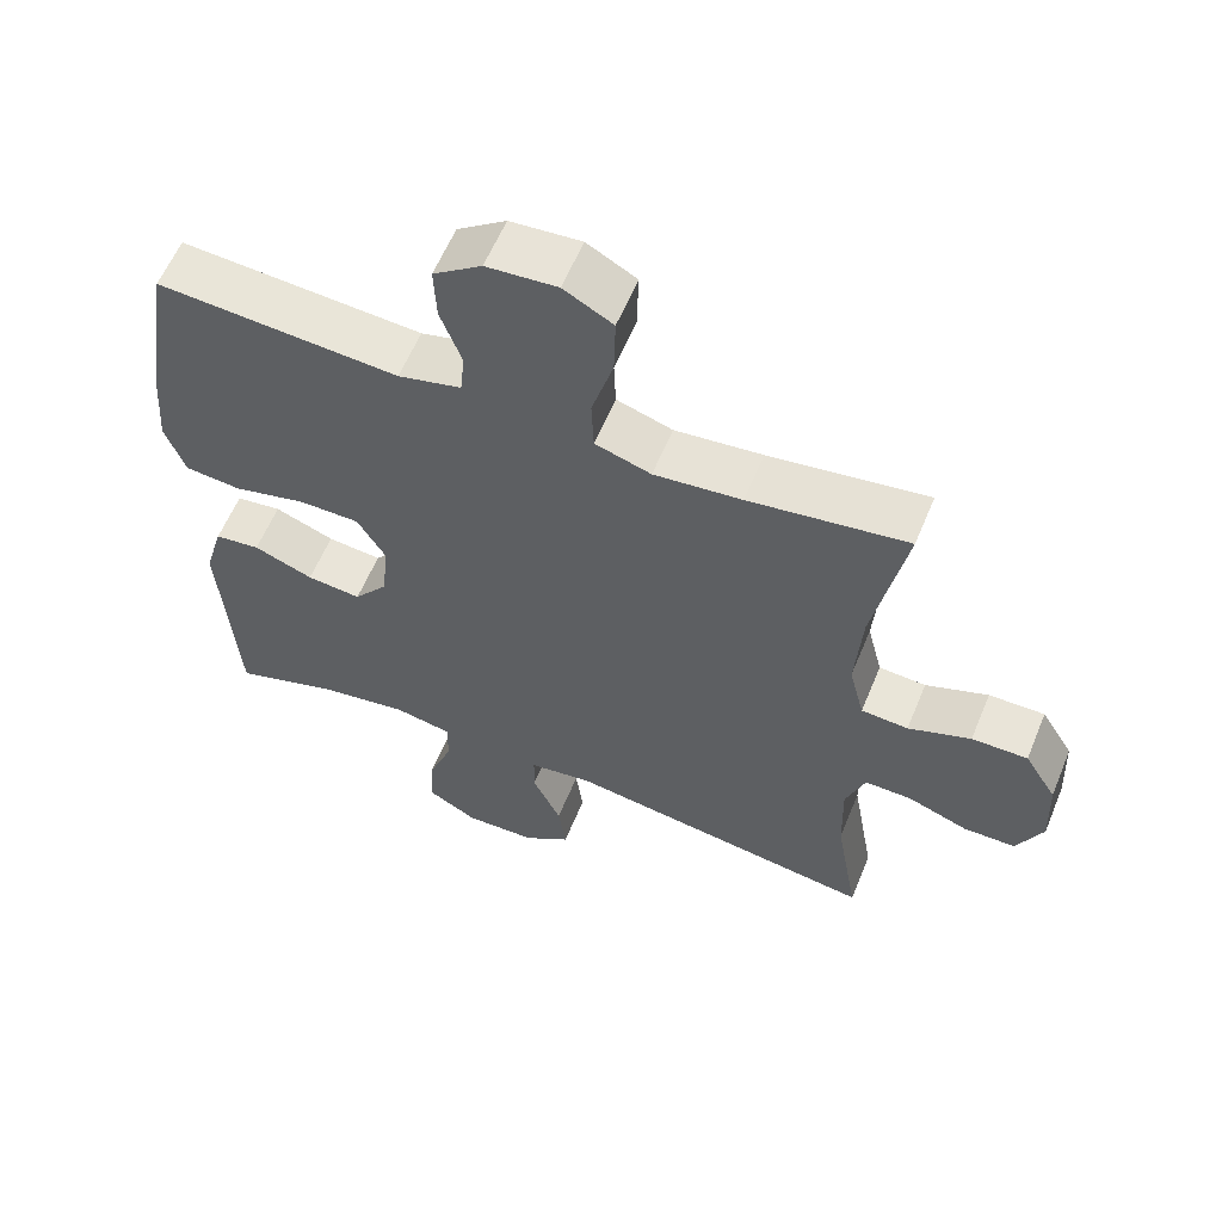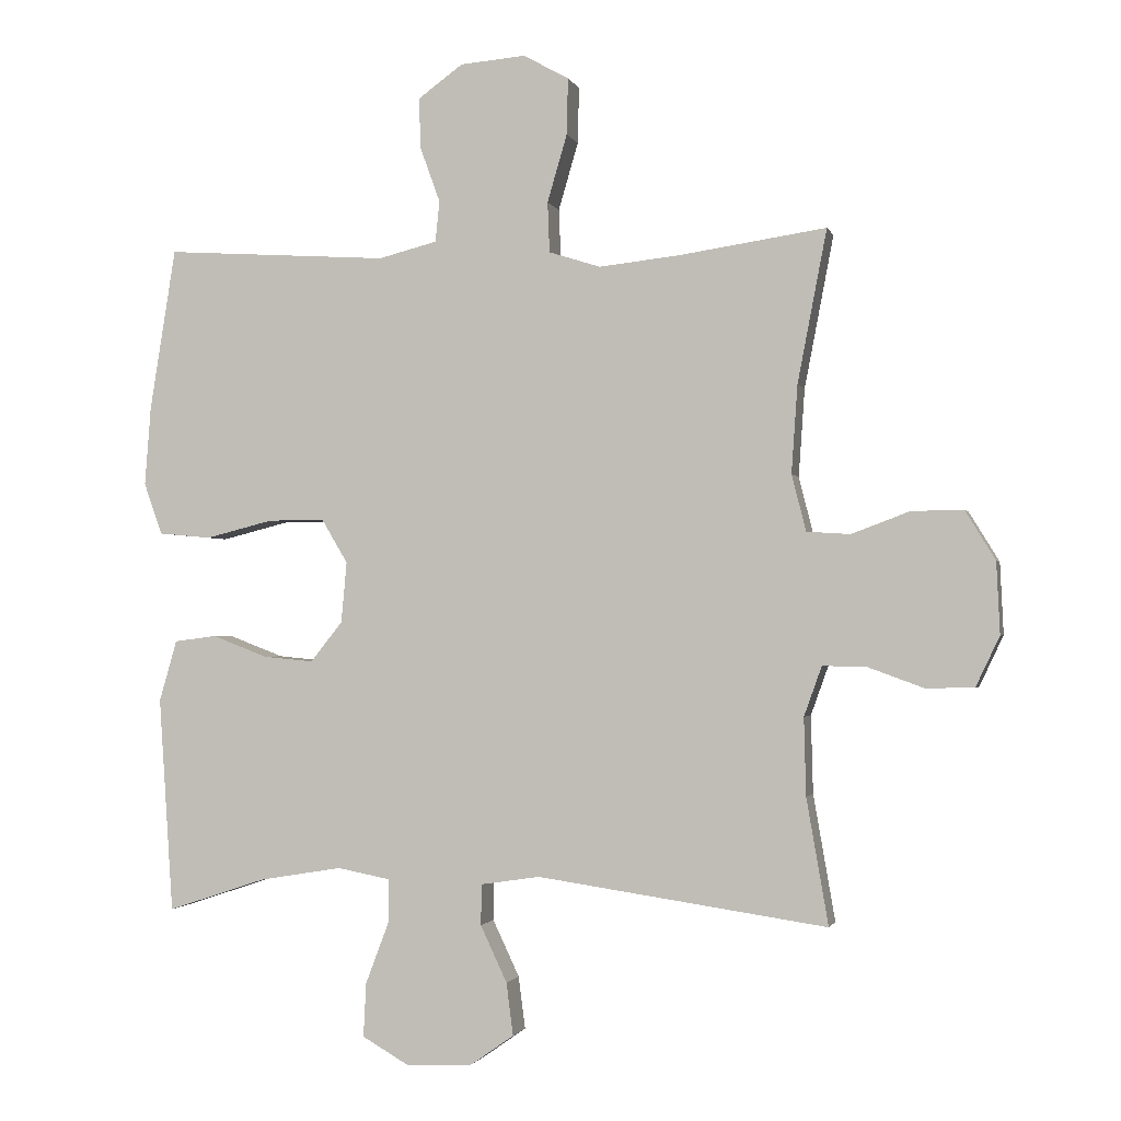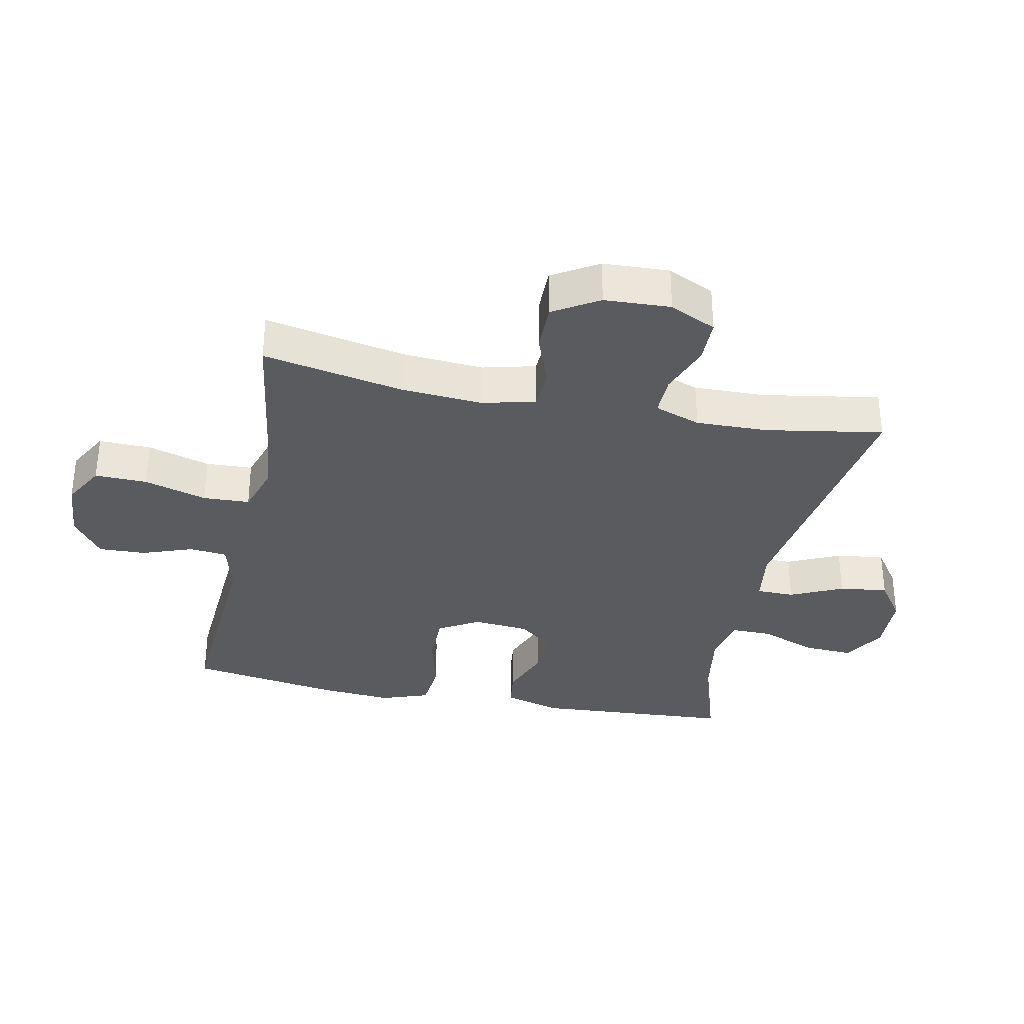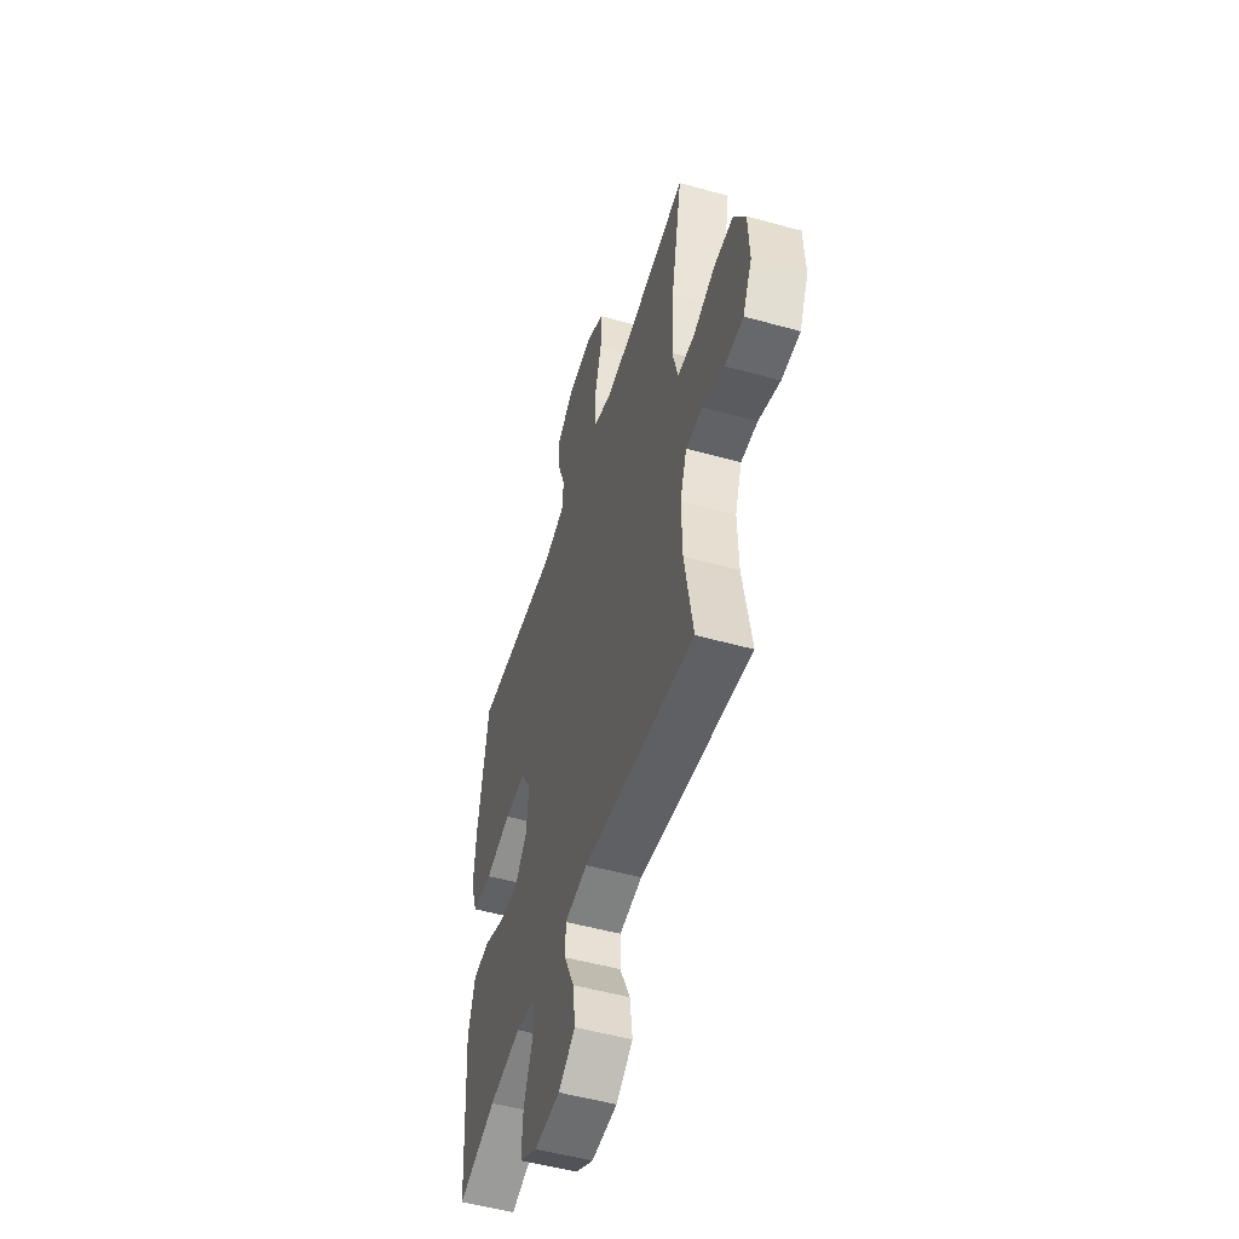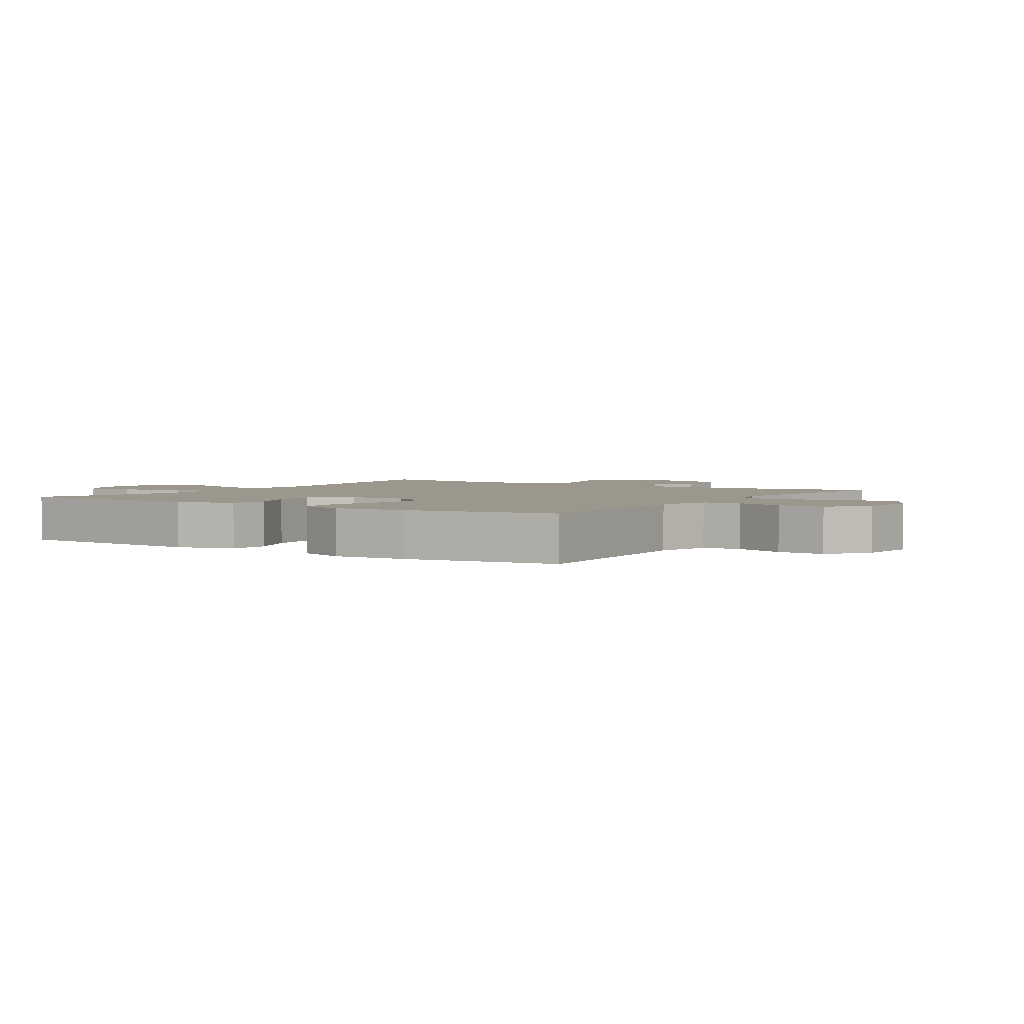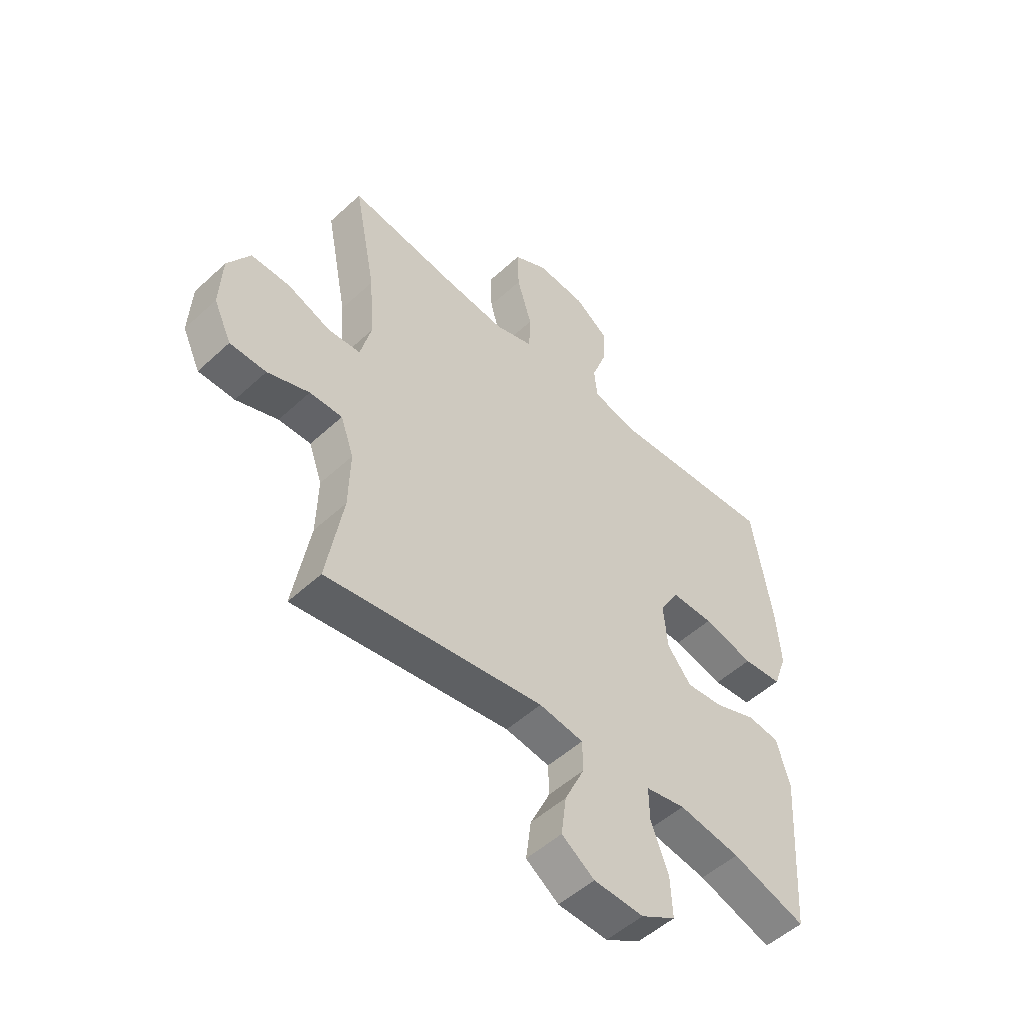
<metadata>
{"format":"obj","ext":"obj","renderer":"f3d","projection":"perspective","resolution":1024,"background":"white","views":[{"elev":59.7,"azim":22.4,"up":"+Z"},{"elev":-1.5,"azim":13.8,"up":"+Z"},{"elev":-33.3,"azim":78.3,"up":"+Y"},{"elev":-51.6,"azim":73.1,"up":"+Z"},{"elev":2.8,"azim":-56.5,"up":"+Y"},{"elev":-51.6,"azim":135.0,"up":"+Z"}]}
</metadata>
<code>
v 0.5 0.07 0.5
v 0.457 0.07 0.276
v 0.448 0.07 0.147
v 0.469 0.07 0.064
v 0.533 0.07 0.06
v 0.618 0.07 0.092
v 0.694 0.07 0.093
v 0.738 0.07 0.021
v 0.743 0.07 -0.084
v 0.708 0.07 -0.158
v 0.637 0.07 -0.159
v 0.555 0.07 -0.129
v 0.491 0.07 -0.128
v 0.465 0.07 -0.201
v 0.468 0.07 -0.315
v 0.5 0.07 -0.5
v 0.074 0.07 -0.438
v -0.013 0.07 -0.451
v -0.014 0.07 -0.511
v 0.025 0.07 -0.594
v 0.035 0.07 -0.671
v -0.029 0.07 -0.716
v -0.127 0.07 -0.72
v -0.195 0.07 -0.681
v -0.191 0.07 -0.602
v -0.157 0.07 -0.512
v -0.156 0.07 -0.447
v -0.234 0.07 -0.432
v -0.355 0.07 -0.452
v -0.5 0.07 -0.5
v -0.521 0.07 -0.184
v -0.495 0.07 -0.094
v -0.433 0.07 -0.086
v -0.352 0.07 -0.117
v -0.278 0.07 -0.124
v -0.231 0.07 -0.065
v -0.223 0.07 0.024
v -0.261 0.07 0.088
v -0.344 0.07 0.088
v -0.443 0.07 0.063
v -0.52 0.07 0.07
v -0.547 0.07 0.146
v -0.538 0.07 0.262
v -0.5 0.07 0.5
v -0.171 0.07 0.479
v -0.085 0.07 0.501
v -0.079 0.07 0.561
v -0.108 0.07 0.641
v -0.111 0.07 0.716
v -0.045 0.07 0.764
v 0.051 0.07 0.772
v 0.118 0.07 0.735
v 0.116 0.07 0.652
v 0.087 0.07 0.553
v 0.09 0.07 0.479
v 0.166 0.07 0.455
v 0.285 0.07 0.468
v 0.5 0 0.5
v 0.457 0 0.276
v 0.448 0 0.147
v 0.469 0 0.064
v 0.533 0 0.06
v 0.618 0 0.092
v 0.694 0 0.093
v 0.738 0 0.021
v 0.743 0 -0.084
v 0.708 0 -0.158
v 0.637 0 -0.159
v 0.555 0 -0.129
v 0.491 0 -0.128
v 0.465 0 -0.201
v 0.468 0 -0.315
v 0.5 0 -0.5
v 0.074 0 -0.438
v -0.013 0 -0.451
v -0.014 0 -0.511
v 0.025 0 -0.594
v 0.035 0 -0.671
v -0.029 0 -0.716
v -0.127 0 -0.72
v -0.195 0 -0.681
v -0.191 0 -0.602
v -0.157 0 -0.512
v -0.156 0 -0.447
v -0.234 0 -0.432
v -0.355 0 -0.452
v -0.5 0 -0.5
v -0.521 0 -0.184
v -0.495 0 -0.094
v -0.433 0 -0.086
v -0.352 0 -0.117
v -0.278 0 -0.124
v -0.231 0 -0.065
v -0.223 0 0.024
v -0.261 0 0.088
v -0.344 0 0.088
v -0.443 0 0.063
v -0.52 0 0.07
v -0.547 0 0.146
v -0.538 0 0.262
v -0.5 0 0.5
v -0.171 0 0.479
v -0.085 0 0.501
v -0.079 0 0.561
v -0.108 0 0.641
v -0.111 0 0.716
v -0.045 0 0.764
v 0.051 0 0.772
v 0.118 0 0.735
v 0.116 0 0.652
v 0.087 0 0.553
v 0.09 0 0.479
v 0.166 0 0.455
v 0.285 0 0.468
f 52 53 54
f 51 52 54
f 50 51 54
f 49 50 54
f 48 49 54
f 47 48 54
f 46 47 54 55
f 45 46 55 56
f 44 45 56
f 43 44 56
f 42 43 56
f 41 42 56
f 40 41 56
f 39 40 56
f 32 33 34
f 31 32 34
f 30 31 34
f 29 30 34
f 28 29 34 35
f 27 28 35 36
f 24 25 26
f 23 24 26
f 22 23 26
f 21 22 26
f 20 21 26
f 19 20 26
f 18 19 26 27
f 27 36 37
f 18 27 37
f 17 18 37
f 10 11 12
f 9 10 12
f 8 9 12
f 7 8 12
f 6 7 12
f 5 6 12
f 4 5 12 13
f 3 4 13 14
f 57 1 2
f 57 2 3
f 56 57 3
f 39 56 3
f 38 39 3
f 17 37 38
f 16 17 38
f 15 16 38
f 3 14 15 38
f 111 110 109
f 111 109 108
f 111 108 107
f 111 107 106
f 111 106 105
f 111 105 104
f 112 111 104 103
f 113 112 103 102
f 113 102 101
f 113 101 100
f 113 100 99
f 113 99 98
f 113 98 97
f 113 97 96
f 91 90 89
f 91 89 88
f 91 88 87
f 91 87 86
f 92 91 86 85
f 93 92 85 84
f 83 82 81
f 83 81 80
f 83 80 79
f 83 79 78
f 83 78 77
f 83 77 76
f 84 83 76 75
f 94 93 84
f 94 84 75
f 94 75 74
f 69 68 67
f 69 67 66
f 69 66 65
f 69 65 64
f 69 64 63
f 69 63 62
f 70 69 62 61
f 71 70 61 60
f 59 58 114
f 60 59 114
f 60 114 113
f 60 113 96
f 60 96 95
f 95 94 74
f 95 74 73
f 95 73 72
f 95 72 71 60
f 1 58 59 2
f 2 59 60 3
f 3 60 61 4
f 4 61 62 5
f 5 62 63 6
f 6 63 64 7
f 7 64 65 8
f 8 65 66 9
f 9 66 67 10
f 10 67 68 11
f 11 68 69 12
f 12 69 70 13
f 13 70 71 14
f 14 71 72 15
f 15 72 73 16
f 16 73 74 17
f 17 74 75 18
f 18 75 76 19
f 19 76 77 20
f 20 77 78 21
f 21 78 79 22
f 22 79 80 23
f 23 80 81 24
f 24 81 82 25
f 25 82 83 26
f 26 83 84 27
f 27 84 85 28
f 28 85 86 29
f 29 86 87 30
f 30 87 88 31
f 31 88 89 32
f 32 89 90 33
f 33 90 91 34
f 34 91 92 35
f 35 92 93 36
f 36 93 94 37
f 37 94 95 38
f 38 95 96 39
f 39 96 97 40
f 40 97 98 41
f 41 98 99 42
f 42 99 100 43
f 43 100 101 44
f 44 101 102 45
f 45 102 103 46
f 46 103 104 47
f 47 104 105 48
f 48 105 106 49
f 49 106 107 50
f 50 107 108 51
f 51 108 109 52
f 52 109 110 53
f 53 110 111 54
f 54 111 112 55
f 55 112 113 56
f 56 113 114 57
f 57 114 58 1

</code>
